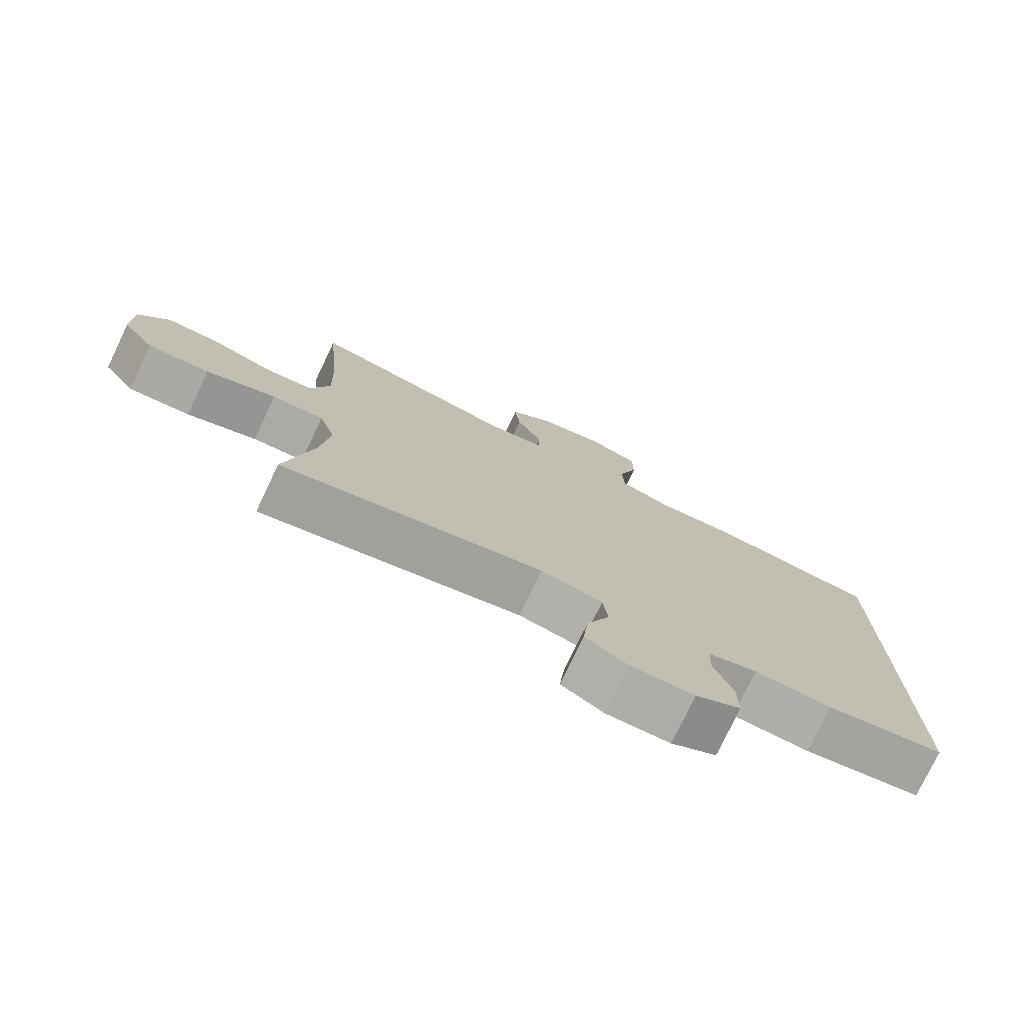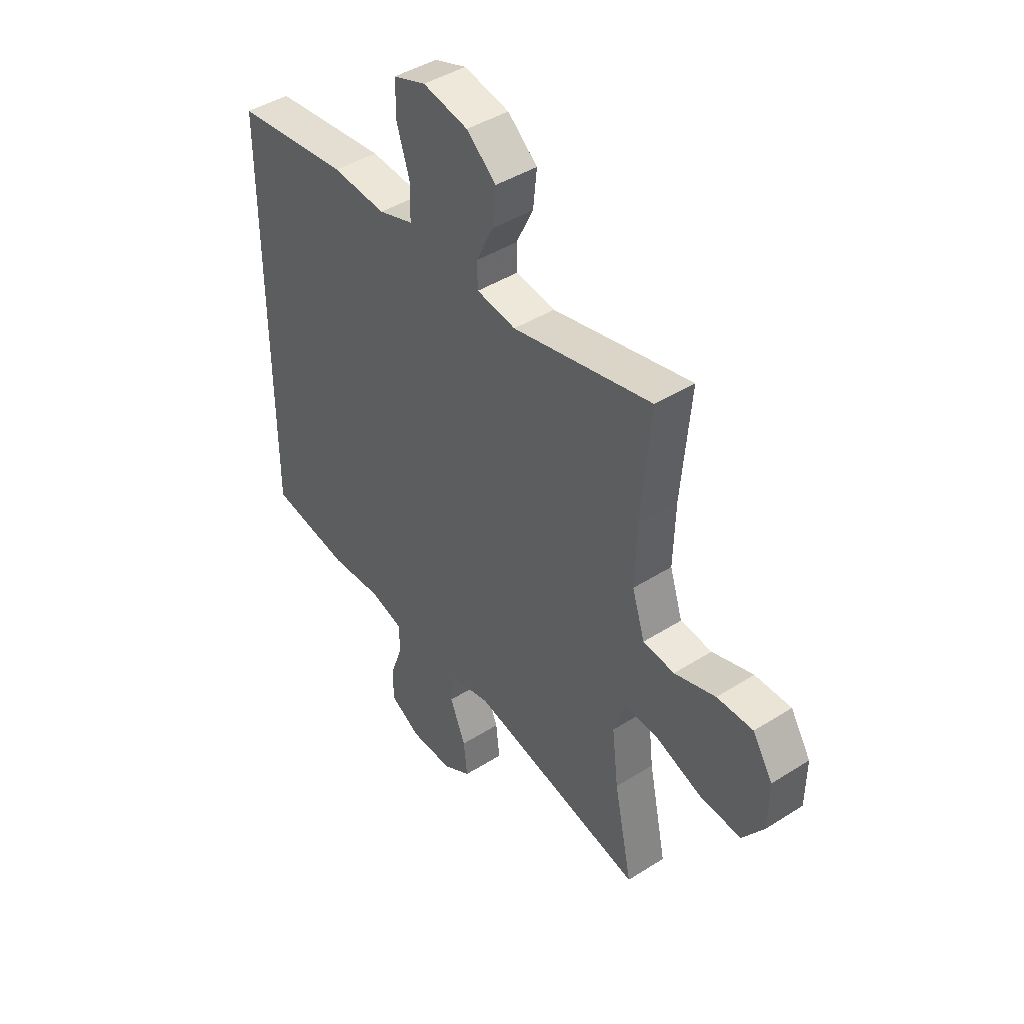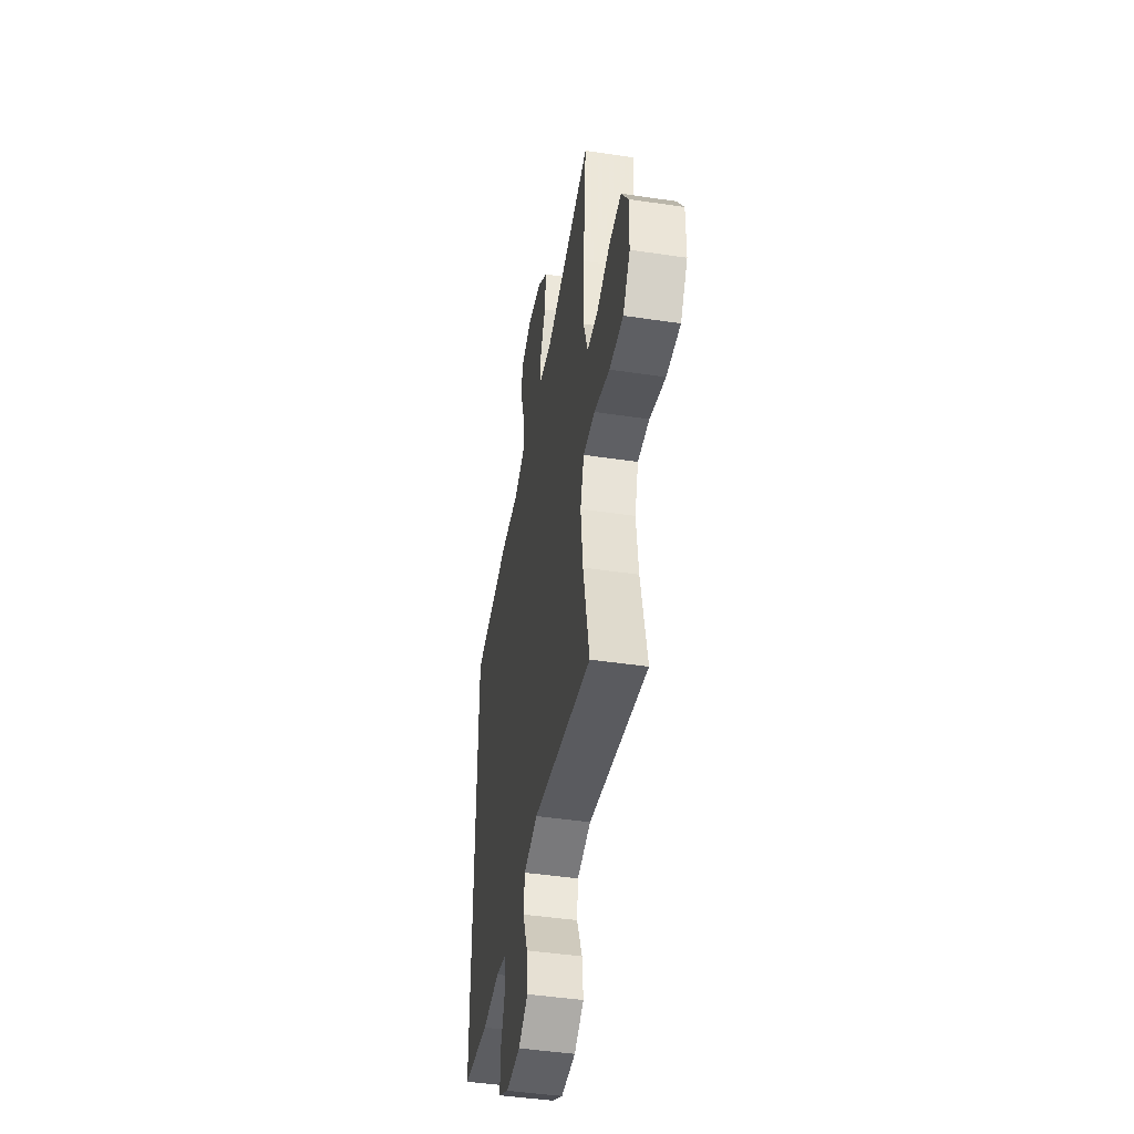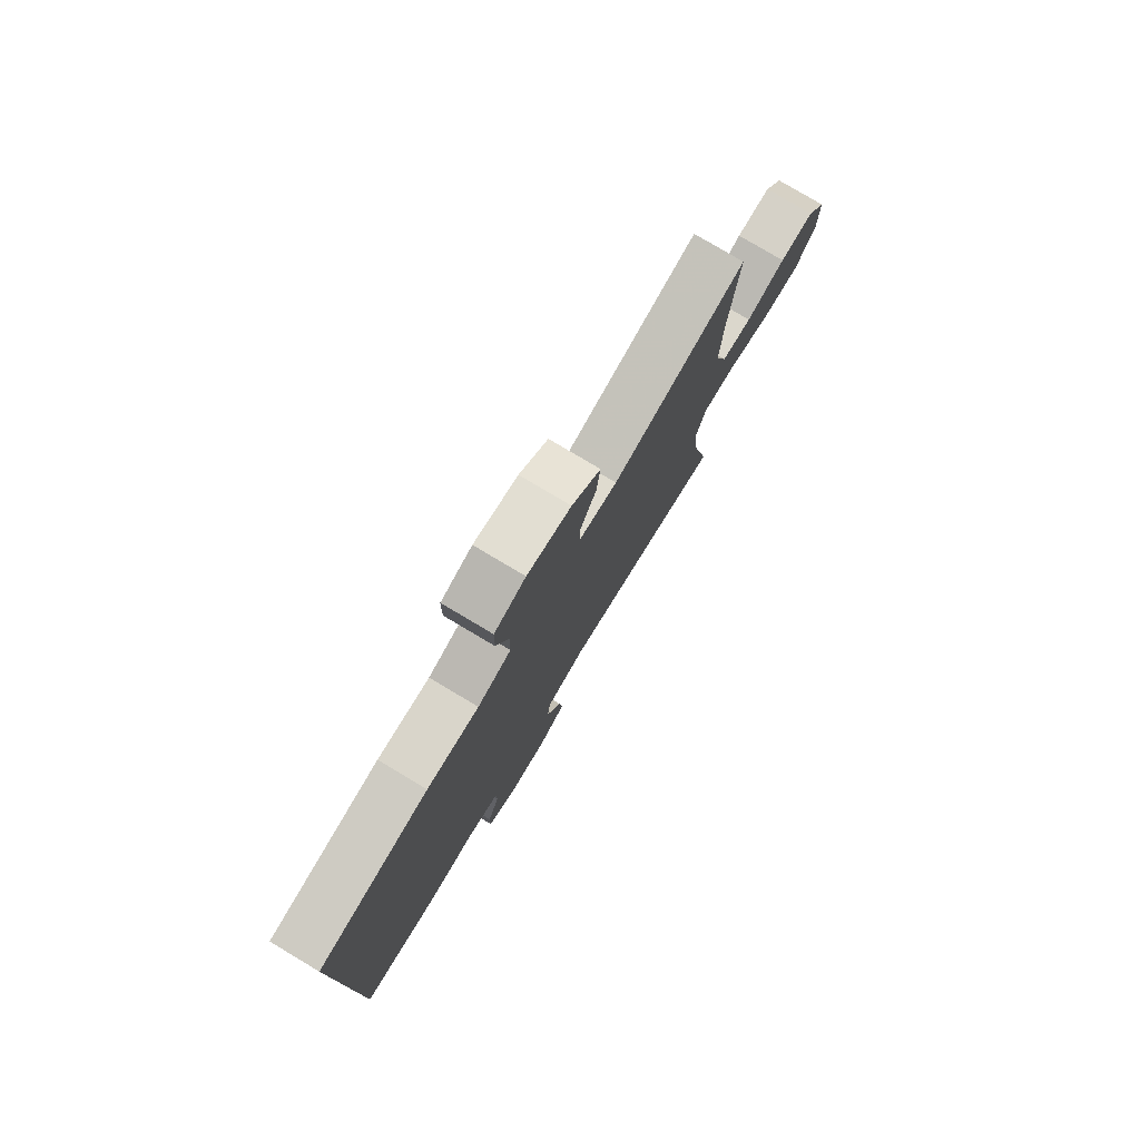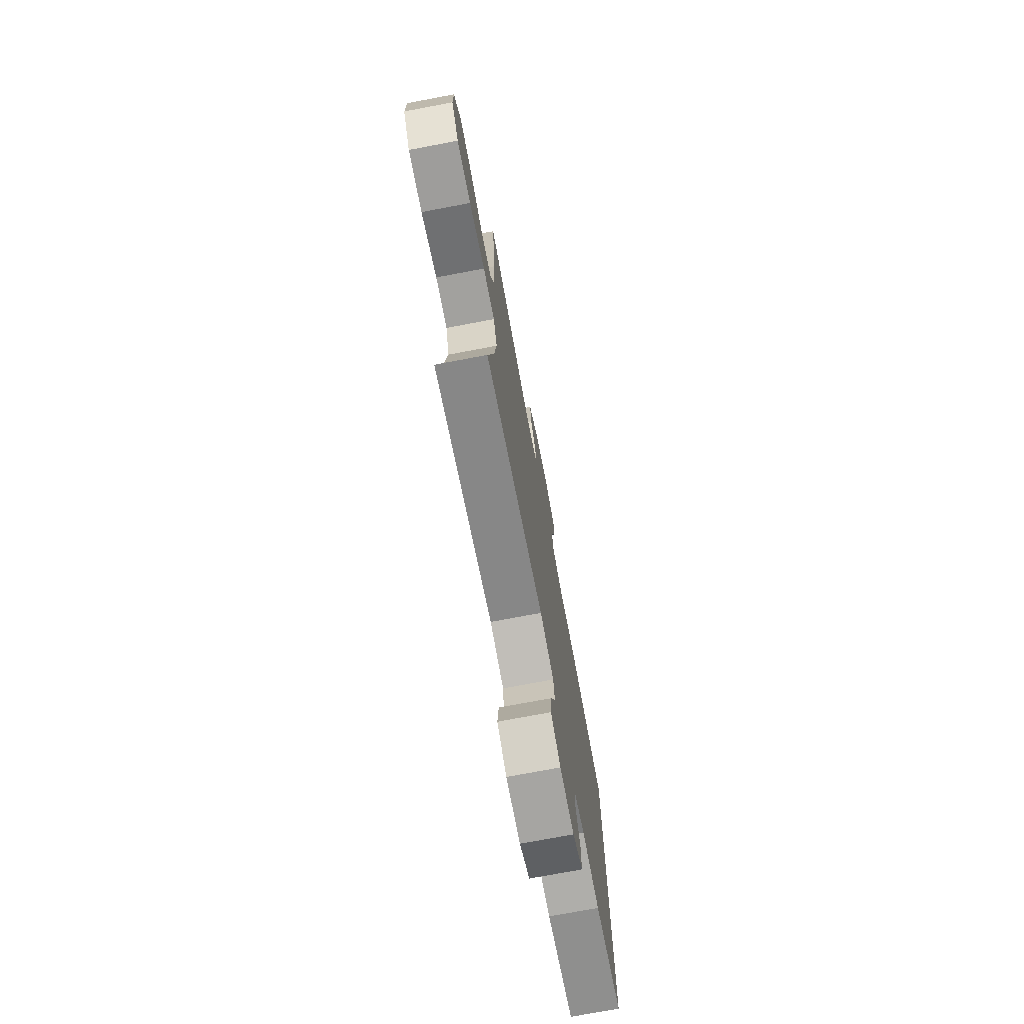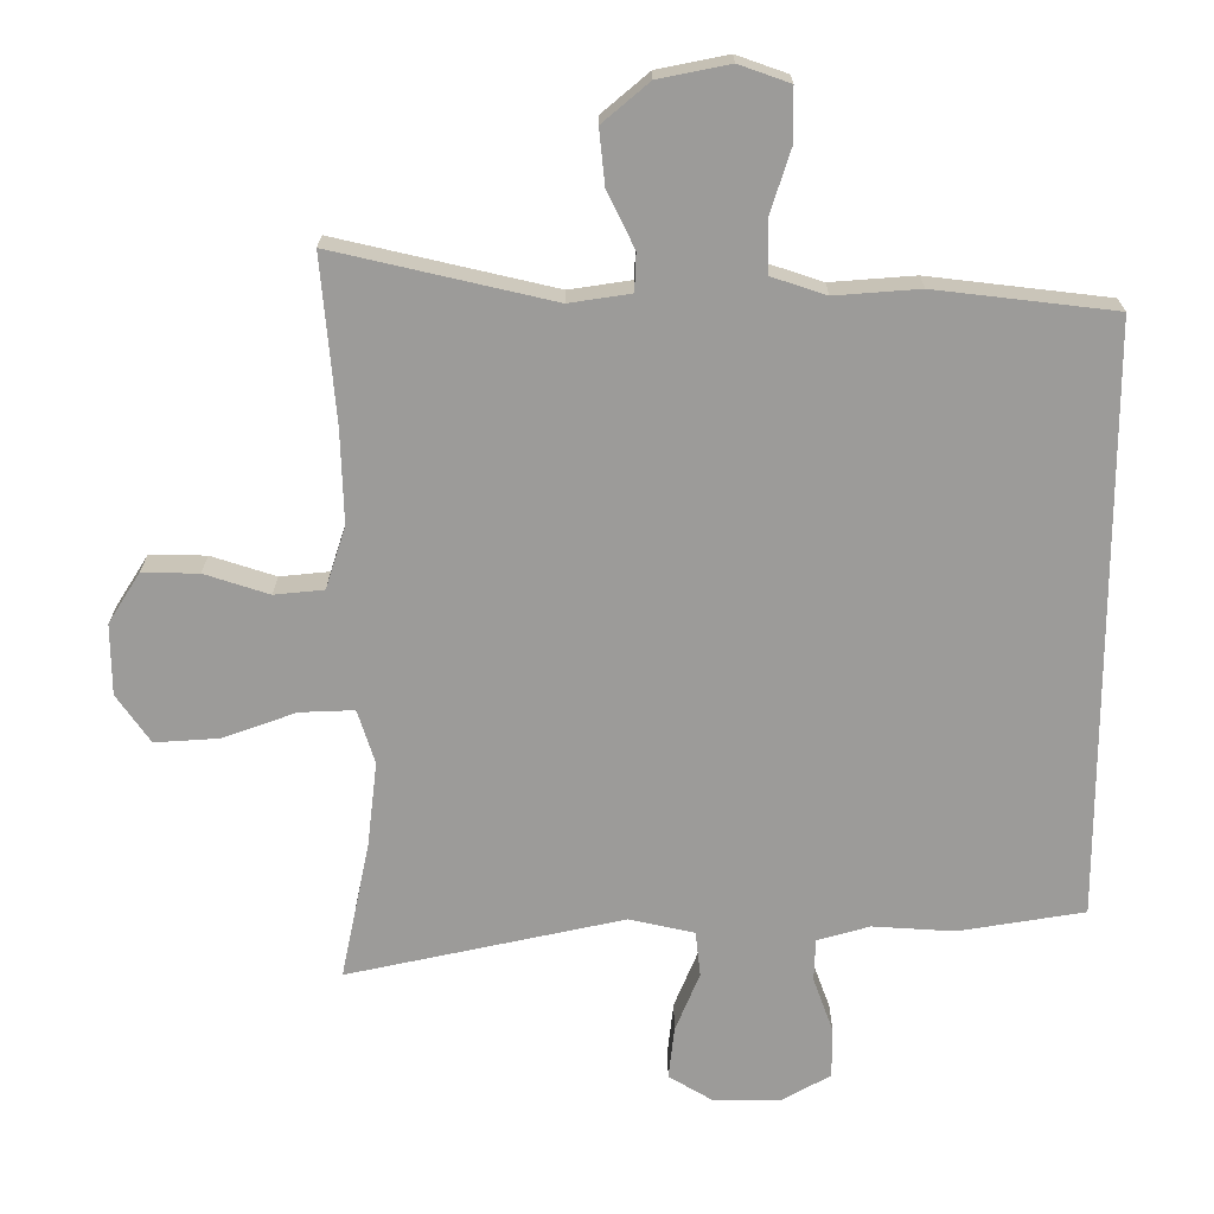
<metadata>
{"format":"obj","ext":"obj","renderer":"f3d","projection":"perspective","resolution":1024,"background":"white","views":[{"elev":-76.8,"azim":-25.5,"up":"+Z"},{"elev":43.3,"azim":-126.9,"up":"+Z"},{"elev":-45.5,"azim":-99.8,"up":"+Z"},{"elev":78.6,"azim":120.8,"up":"+Z"},{"elev":-74.2,"azim":-79.3,"up":"+Z"},{"elev":20.2,"azim":0.2,"up":"+Z"}]}
</metadata>
<code>
v -0.5 0.07 0.5
v -0.195 0.07 0.43
v -0.109 0.07 0.443
v -0.107 0.07 0.496
v -0.145 0.07 0.574
v -0.153 0.07 0.651
v -0.088 0.07 0.706
v 0.011 0.07 0.726
v 0.082 0.07 0.701
v 0.083 0.07 0.628
v 0.054 0.07 0.537
v 0.056 0.07 0.465
v 0.132 0.07 0.44
v 0.25 0.07 0.449
v 0.5 0.07 0.42
v 0.5 0.07 -0.404
v 0.325 0.07 -0.433
v 0.211 0.07 -0.426
v 0.138 0.07 -0.447
v 0.136 0.07 -0.506
v 0.164 0.07 -0.583
v 0.164 0.07 -0.653
v 0.097 0.07 -0.691
v 0.003 0.07 -0.692
v -0.059 0.07 -0.655
v -0.051 0.07 -0.582
v -0.017 0.07 -0.499
v -0.024 0.07 -0.436
v -0.115 0.07 -0.416
v -0.5 0.07 -0.5
v -0.46 0.07 -0.308
v -0.446 0.07 -0.189
v -0.47 0.07 -0.114
v -0.546 0.07 -0.117
v -0.648 0.07 -0.154
v -0.738 0.07 -0.16
v -0.785 0.07 -0.093
v -0.786 0.07 0.006
v -0.742 0.07 0.076
v -0.663 0.07 0.075
v -0.573 0.07 0.046
v -0.504 0.07 0.053
v -0.476 0.07 0.14
v -0.48 0.07 0.271
v -0.5 0 0.5
v -0.195 0 0.43
v -0.109 0 0.443
v -0.107 0 0.496
v -0.145 0 0.574
v -0.153 0 0.651
v -0.088 0 0.706
v 0.011 0 0.726
v 0.082 0 0.701
v 0.083 0 0.628
v 0.054 0 0.537
v 0.056 0 0.465
v 0.132 0 0.44
v 0.25 0 0.449
v 0.5 0 0.42
v 0.5 0 -0.404
v 0.325 0 -0.433
v 0.211 0 -0.426
v 0.138 0 -0.447
v 0.136 0 -0.506
v 0.164 0 -0.583
v 0.164 0 -0.653
v 0.097 0 -0.691
v 0.003 0 -0.692
v -0.059 0 -0.655
v -0.051 0 -0.582
v -0.017 0 -0.499
v -0.024 0 -0.436
v -0.115 0 -0.416
v -0.5 0 -0.5
v -0.46 0 -0.308
v -0.446 0 -0.189
v -0.47 0 -0.114
v -0.546 0 -0.117
v -0.648 0 -0.154
v -0.738 0 -0.16
v -0.785 0 -0.093
v -0.786 0 0.006
v -0.742 0 0.076
v -0.663 0 0.075
v -0.573 0 0.046
v -0.504 0 0.053
v -0.476 0 0.14
v -0.48 0 0.271
f 39 40 41
f 38 39 41
f 37 38 41
f 36 37 41
f 35 36 41
f 34 35 41
f 33 34 41 42
f 32 33 42 43
f 29 30 31
f 28 29 31 32
f 25 26 27
f 24 25 27
f 23 24 27
f 22 23 27
f 21 22 27
f 20 21 27
f 19 20 27 28
f 32 43 44
f 28 32 44
f 19 28 44
f 18 19 44
f 17 18 44
f 16 17 44
f 15 16 44
f 14 15 44
f 13 14 44
f 9 10 11
f 8 9 11
f 7 8 11
f 6 7 11
f 5 6 11
f 4 5 11
f 3 4 11 12
f 44 1 2
f 12 13 44
f 3 12 44
f 2 3 44
f 85 84 83
f 85 83 82
f 85 82 81
f 85 81 80
f 85 80 79
f 85 79 78
f 86 85 78 77
f 87 86 77 76
f 75 74 73
f 76 75 73 72
f 71 70 69
f 71 69 68
f 71 68 67
f 71 67 66
f 71 66 65
f 71 65 64
f 72 71 64 63
f 88 87 76
f 88 76 72
f 88 72 63
f 88 63 62
f 88 62 61
f 88 61 60
f 88 60 59
f 88 59 58
f 88 58 57
f 55 54 53
f 55 53 52
f 55 52 51
f 55 51 50
f 55 50 49
f 55 49 48
f 56 55 48 47
f 46 45 88
f 88 57 56
f 88 56 47
f 88 47 46
f 1 45 46 2
f 2 46 47 3
f 3 47 48 4
f 4 48 49 5
f 5 49 50 6
f 6 50 51 7
f 7 51 52 8
f 8 52 53 9
f 9 53 54 10
f 10 54 55 11
f 11 55 56 12
f 12 56 57 13
f 13 57 58 14
f 14 58 59 15
f 15 59 60 16
f 16 60 61 17
f 17 61 62 18
f 18 62 63 19
f 19 63 64 20
f 20 64 65 21
f 21 65 66 22
f 22 66 67 23
f 23 67 68 24
f 24 68 69 25
f 25 69 70 26
f 26 70 71 27
f 27 71 72 28
f 28 72 73 29
f 29 73 74 30
f 30 74 75 31
f 31 75 76 32
f 32 76 77 33
f 33 77 78 34
f 34 78 79 35
f 35 79 80 36
f 36 80 81 37
f 37 81 82 38
f 38 82 83 39
f 39 83 84 40
f 40 84 85 41
f 41 85 86 42
f 42 86 87 43
f 43 87 88 44
f 44 88 45 1

</code>
